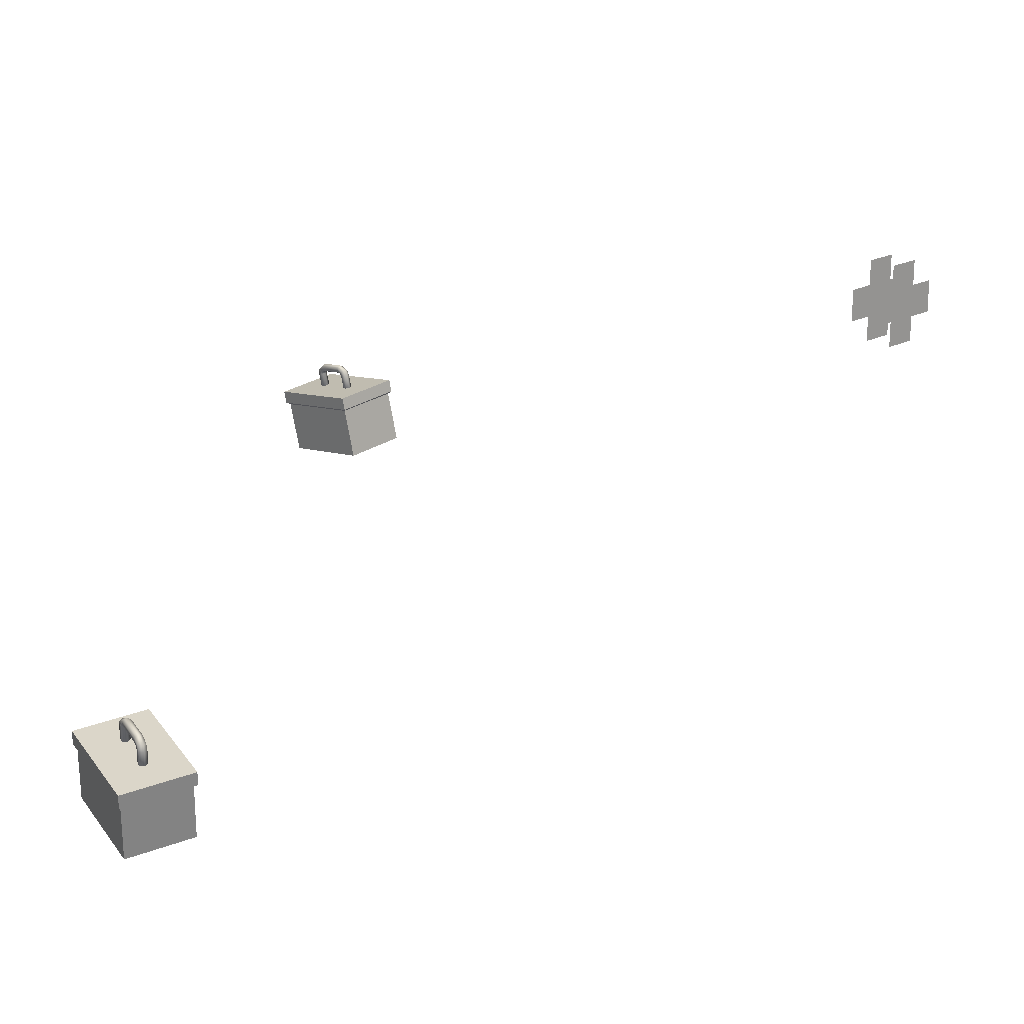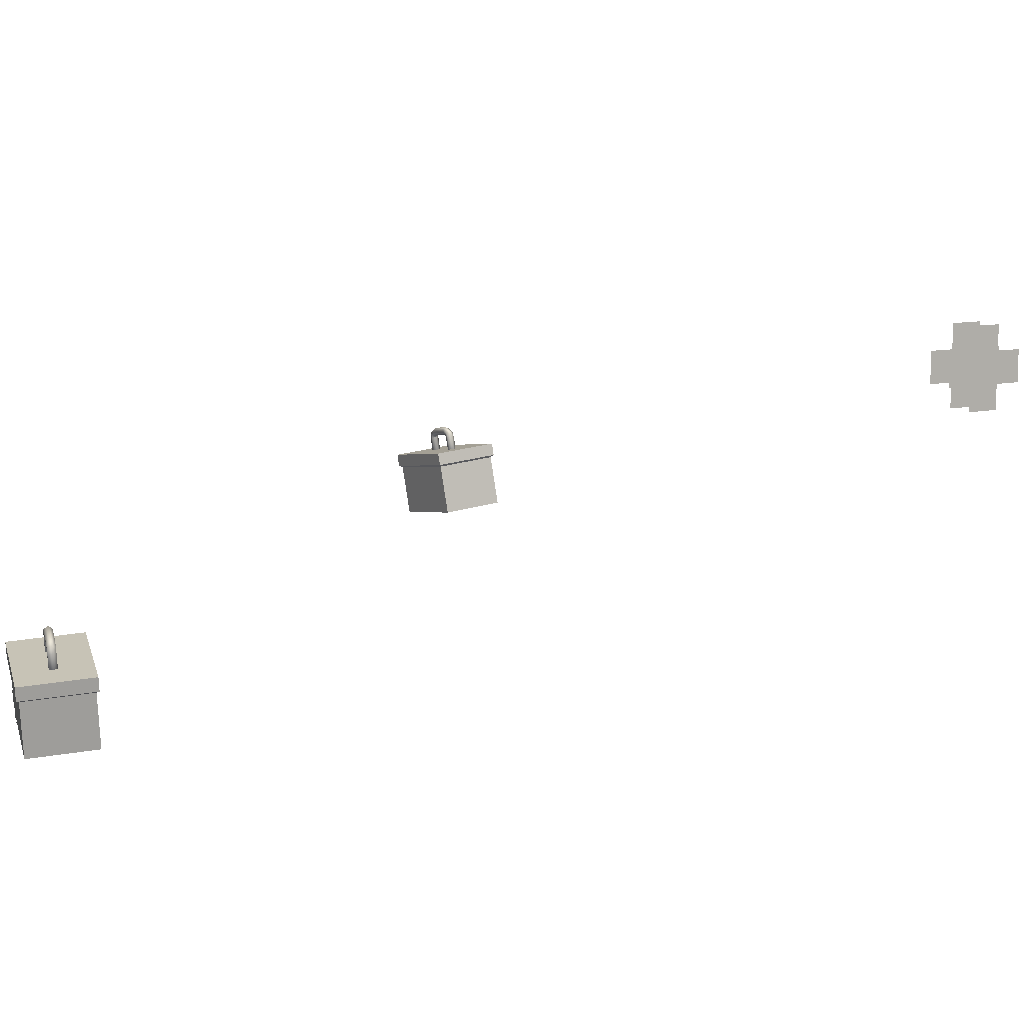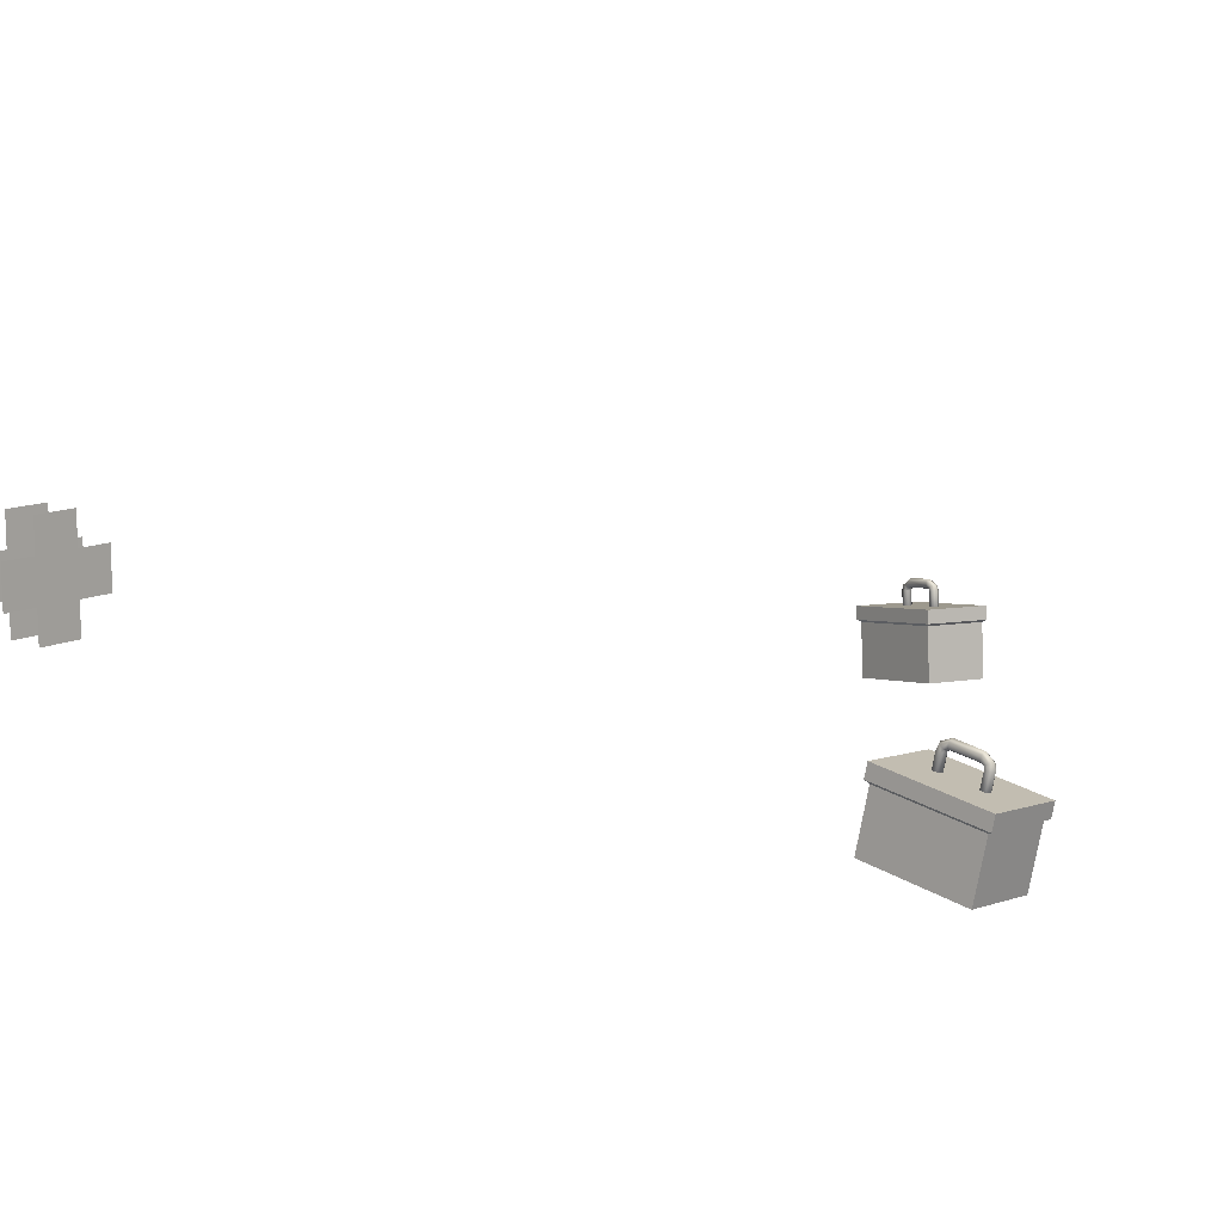
<metadata>
{"format":"obj","ext":"obj","renderer":"f3d","projection":"perspective","resolution":1024,"background":"white","views":[{"elev":20.7,"azim":-167.1,"up":"+Y"},{"elev":10.7,"azim":-152.5,"up":"+Y"},{"elev":12.4,"azim":8.7,"up":"+Y"}]}
</metadata>
<code>
g Combined Mesh (root: scene) 2
v -126.3 52.17 -134.4
v -126.4 52.17 -134.4
v -126.4 52.64 -134.5
v -126.3 52.64 -134.5
v -126.2 52.19 -134.4
v -126.3 52.71 -134.5
v -126.4 52.68 -134.5
v -126.2 52.66 -134.4
v -126.2 52.2 -134.2
v -126.4 52.75 -134.6
v -126.5 52.69 -134.5
v -126.9 52.59 -135.1
v -126.3 52.78 -134.5
v -126.3 52.67 -134.3
v -126.4 52.2 -134.2
v -126.9 52.64 -135.2
v -127 52.56 -135.1
v -126.4 52.86 -134.6
v -126.3 52.83 -134.4
v -126.4 52.67 -134.3
v -126.4 52.18 -134.3
v -126.9 52.58 -135.2
v -127 52.52 -135.1
v -126.5 52.93 -134.6
v -126.9 52.76 -135.2
v -126.4 52.8 -134.3
v -126.5 52.65 -134.4
v -126.4 52.17 -134.4
v -126.4 52.64 -134.5
v -126.4 52.68 -134.5
v -126.5 52.72 -134.4
v -126.5 52.69 -134.5
v -126.6 52.88 -134.5
v -126.6 52.76 -134.5
v -127 52.83 -135.1
v -127 52.65 -135
v -126.9 52.59 -135.1
v -127 52.77 -135
v -127 52.62 -135.3
v -127.1 52.59 -135.1
v -127 52.56 -135.1
v -127.1 52.65 -135.3
v -127.2 52.64 -135.2
v -126.9 52.5 -135.2
v -127.1 52.52 -135.1
v -127 52.52 -135.1
v -127 52.04 -135
v -127.1 52.04 -135
v -127.2 52.5 -135.2
v -127.2 52.02 -135.1
v -127.1 52.48 -135.3
v -127.1 52.01 -135.2
v -127 52.49 -135.3
v -127 52.01 -135.2
v -126.9 52.03 -135.2
v -127 52.04 -135
v -126.2 52.2 -134.2
v -126.4 52.2 -134.2
v -126.4 52.18 -134.3
v -126.4 52.17 -134.4
v -126.2 52.19 -134.4
v -126.3 52.17 -134.4
v -127 52.04 -135
v -127.1 52.04 -135
v -127.2 52.02 -135.1
v -127.1 52.01 -135.2
v -126.9 52.03 -135.2
v -127 52.01 -135.2
v -128.2 51.66 -135.1
v -126.4 52.04 -133.1
v -126.4 52.11 -133
v -128.3 51.71 -135.1
v -125.1 51.93 -134.3
v -126.9 51.55 -136.2
v -126.9 51.59 -136.4
v -125 51.99 -134.3
v -126.9 51.55 -136.2
v -128.2 51.66 -135.1
v -128.3 51.71 -135.1
v -126.9 51.59 -136.4
v -125.1 50.53 -134.1
v -126.4 50.64 -132.9
v -128.1 50.26 -134.8
v -126.8 50.15 -136
v -126.4 52.04 -133.1
v -125.1 51.93 -134.3
v -125 51.99 -134.3
v -126.4 52.11 -133
v -128.1 50.26 -134.8
v -128.2 51.66 -135.1
v -126.9 51.55 -136.2
v -126.8 50.15 -136
v -126.4 50.64 -132.9
v -126.4 52.04 -133.1
v -128.2 51.66 -135.1
v -128.1 50.26 -134.8
v -125.1 50.53 -134.1
v -125.1 51.93 -134.3
v -126.4 52.04 -133.1
v -126.4 50.64 -132.9
v -126.8 50.15 -136
v -126.9 51.55 -136.2
v -125.1 51.93 -134.3
v -125.1 50.53 -134.1
v -126.9 51.59 -136.4
v -126.9 51.94 -136.4
v -125 52.34 -134.4
v -125 51.99 -134.3
v -125 51.99 -134.3
v -125 52.34 -134.4
v -126.4 52.46 -133.1
v -126.4 52.11 -133
v -126.4 52.11 -133
v -126.4 52.46 -133.1
v -128.3 52.06 -135.1
v -128.3 51.71 -135.1
v -128.3 51.71 -135.1
v -128.3 52.06 -135.1
v -126.9 51.94 -136.4
v -126.9 51.59 -136.4
v -126.4 52.46 -133.1
v -125 52.34 -134.4
v -126.9 51.94 -136.4
v -128.3 52.06 -135.1
v -141.5 56.78 -112.3
v -142 56.78 -111.6
v -142 57.72 -111.6
v -141.5 57.72 -112.3
v -142 56.78 -111.6
v -142.4 56.78 -111
v -142.4 57.72 -111
v -142 57.72 -111.6
v -142 58.46 -111.6
v -141.5 58.46 -112.3
v -141.5 57.72 -112.3
v -141 57.72 -112.9
v -141 56.78 -112.9
v -141.5 56.78 -112.3
v -142 56.04 -111.6
v -141.5 56.04 -112.3
v -127.4 51.1 -134.1
v -127.1 51.15 -133.8
v -127.1 51.53 -133.9
v -127.4 51.48 -134.2
v -127.1 51.15 -133.8
v -126.9 51.2 -133.6
v -126.9 51.58 -133.7
v -127.1 51.53 -133.9
v -127.2 51.83 -133.9
v -127.4 51.78 -134.2
v -127.4 51.48 -134.2
v -127.6 51.43 -134.4
v -127.6 51.05 -134.3
v -127.4 51.1 -134.1
v -127.1 50.85 -133.8
v -127.4 50.8 -134.1
v -125.8 51.03 -135
v -126.1 50.98 -135.3
v -126.1 51.36 -135.4
v -125.8 51.41 -135.1
v -126.1 50.98 -135.3
v -126.3 50.93 -135.5
v -126.3 51.32 -135.6
v -126.1 51.36 -135.4
v -126.1 51.66 -135.4
v -125.8 51.71 -135.1
v -125.8 51.41 -135.1
v -125.6 51.46 -134.9
v -125.6 51.08 -134.8
v -125.8 51.03 -135
v -126 50.68 -135.3
v -125.8 50.73 -135
v -124.5 52.57 -113.4
v -124.8 52.63 -113.6
v -124.7 53.01 -113.6
v -124.4 52.95 -113.4
v -124.8 52.63 -113.6
v -125 52.68 -113.8
v -125 53.06 -113.8
v -124.7 53.01 -113.6
v -124.7 53.31 -113.6
v -124.4 53.25 -113.4
v -124.4 52.95 -113.4
v -124.2 52.91 -113.3
v -124.2 52.53 -113.3
v -124.5 52.57 -113.4
v -124.9 52.34 -113.6
v -124.5 52.28 -113.4
v -141.3 56.78 -111.1
v -140.8 56.78 -111.9
v -140.8 57.72 -111.9
v -141.3 57.72 -111.1
v -140.8 56.78 -111.9
v -140.4 56.78 -112.5
v -140.4 57.72 -112.5
v -140.8 57.72 -111.9
v -140.8 58.46 -111.9
v -141.3 58.46 -111.1
v -141.3 57.72 -111.1
v -141.7 57.72 -110.5
v -141.7 56.78 -110.5
v -141.3 56.78 -111.1
v -140.8 56.04 -111.9
v -141.3 56.04 -111.1
v -125.4 53.79 -113
v -125.2 53.78 -113
v -125.2 54.25 -113
v -125.3 54.27 -112.9
v -125.4 53.81 -113
v -125.2 54.33 -112.9
v -125.1 54.29 -113
v -125.4 54.28 -113
v -125.4 53.81 -113.1
v -125.1 54.37 -112.9
v -125.1 54.3 -113
v -124.5 54.19 -112.6
v -125.3 54.41 -113
v -125.4 54.28 -113.1
v -125.3 53.79 -113.2
v -124.6 54.26 -112.5
v -124.5 54.16 -112.5
v -125.1 54.49 -112.9
v -125.3 54.44 -113.1
v -125.2 54.27 -113.2
v -125.2 53.78 -113.1
v -124.5 54.19 -112.4
v -124.5 54.12 -112.5
v -125.1 54.54 -113
v -124.5 54.37 -112.5
v -125.2 54.39 -113.2
v -125.2 54.25 -113.1
v -125.2 53.78 -113
v -125.2 54.25 -113
v -125.1 54.29 -113
v -125.1 54.31 -113.1
v -125.1 54.3 -113
v -125 54.47 -113.1
v -125 54.35 -113.1
v -124.5 54.42 -112.6
v -124.4 54.24 -112.7
v -124.5 54.19 -112.6
v -124.4 54.36 -112.6
v -124.4 54.24 -112.4
v -124.4 54.17 -112.6
v -124.5 54.16 -112.5
v -124.3 54.25 -112.4
v -124.3 54.22 -112.5
v -124.5 54.12 -112.4
v -124.4 54.1 -112.6
v -124.5 54.12 -112.5
v -124.6 53.65 -112.5
v -124.5 53.63 -112.6
v -124.3 54.08 -112.5
v -124.4 53.61 -112.5
v -124.3 54.08 -112.4
v -124.4 53.61 -112.4
v -124.4 54.1 -112.3
v -124.5 53.63 -112.4
v -124.6 53.65 -112.4
v -124.6 53.65 -112.5
v -125.4 53.81 -113.1
v -125.3 53.79 -113.2
v -125.2 53.78 -113.1
v -125.2 53.78 -113
v -125.4 53.81 -113
v -125.4 53.79 -113
v -124.6 53.65 -112.5
v -124.5 53.63 -112.6
v -124.4 53.61 -112.5
v -124.4 53.61 -112.4
v -124.6 53.65 -112.4
v -124.5 53.63 -112.4
v -123.4 53.12 -112.8
v -125.6 53.53 -114.2
v -125.6 53.6 -114.3
v -123.3 53.16 -112.8
v -126.5 53.68 -112.8
v -124.4 53.27 -111.3
v -124.3 53.32 -111.2
v -126.6 53.76 -112.8
v -124.4 53.27 -111.3
v -123.4 53.12 -112.8
v -123.3 53.16 -112.8
v -124.3 53.32 -111.2
v -126.8 52.28 -112.8
v -125.8 52.13 -114.2
v -123.7 51.73 -112.8
v -124.6 51.88 -111.3
v -125.6 53.53 -114.2
v -126.5 53.68 -112.8
v -126.6 53.76 -112.8
v -125.6 53.6 -114.3
v -123.7 51.73 -112.8
v -123.4 53.12 -112.8
v -124.4 53.27 -111.3
v -124.6 51.88 -111.3
v -125.8 52.13 -114.2
v -125.6 53.53 -114.2
v -123.4 53.12 -112.8
v -123.7 51.73 -112.8
v -126.8 52.28 -112.8
v -126.5 53.68 -112.8
v -125.6 53.53 -114.2
v -125.8 52.13 -114.2
v -124.6 51.88 -111.3
v -124.4 53.27 -111.3
v -126.5 53.68 -112.8
v -126.8 52.28 -112.8
v -124.3 53.32 -111.2
v -124.2 53.67 -111.2
v -126.6 54.11 -112.7
v -126.6 53.76 -112.8
v -126.6 53.76 -112.8
v -126.6 54.11 -112.7
v -125.5 53.95 -114.3
v -125.6 53.6 -114.3
v -125.6 53.6 -114.3
v -125.5 53.95 -114.3
v -123.2 53.51 -112.8
v -123.3 53.16 -112.8
v -123.3 53.16 -112.8
v -123.2 53.51 -112.8
v -124.2 53.67 -111.2
v -124.3 53.32 -111.2
v -125.5 53.95 -114.3
v -126.6 54.11 -112.7
v -124.2 53.67 -111.2
v -123.2 53.51 -112.8
v -125.8 52.78 -112.1
v -125.5 52.72 -111.9
v -125.4 53.1 -111.9
v -125.7 53.16 -112.1
v -125.5 52.72 -111.9
v -125.2 52.68 -111.7
v -125.1 53.05 -111.7
v -125.4 53.1 -111.9
v -125.3 53.4 -111.9
v -125.6 53.46 -112.1
v -125.7 53.16 -112.1
v -126 53.21 -112.3
v -126 52.83 -112.3
v -125.8 52.78 -112.1
v -125.5 52.42 -111.9
v -125.8 52.48 -112.1
g Combined Mesh (root: scene) 2_0
f 121 123 124
f 121 122 123
f 117 119 120
f 117 118 119
f 113 115 116
f 113 114 115
f 109 111 112
f 109 110 111
f 105 107 108
f 105 106 107
f 101 103 104
f 101 102 103
f 97 99 100
f 97 98 99
f 93 95 96
f 93 94 95
f 89 91 92
f 89 90 91
f 85 87 88
f 85 86 87
f 81 83 84
f 81 82 83
f 77 79 80
f 77 78 79
f 73 75 76
f 73 74 75
f 69 71 72
f 69 70 71
f 66 68 67
f 66 67 63
f 65 66 63
f 63 64 65
f 60 62 61
f 60 61 57
f 59 60 57
f 57 58 59
f 55 23 56
f 55 44 23
f 54 44 55
f 54 53 44
f 52 53 54
f 44 53 39
f 52 51 53
f 53 51 42
f 53 42 39
f 50 51 52
f 51 43 42
f 50 49 51
f 51 49 43
f 48 49 50
f 49 40 43
f 48 45 49
f 49 45 40
f 47 45 48
f 47 46 45
f 45 46 41
f 45 41 40
f 23 44 22
f 44 39 22
f 42 43 38
f 43 40 36
f 43 36 38
f 39 42 35
f 42 38 35
f 40 41 37
f 40 37 36
f 22 39 25
f 39 35 25
f 38 36 34
f 35 38 33
f 38 34 33
f 36 37 32
f 36 32 34
f 35 33 24
f 25 35 24
f 26 33 34
f 31 34 32
f 26 34 31
f 19 33 26
f 19 24 33
f 31 32 30
f 20 26 31
f 27 31 30
f 20 31 27
f 27 30 29
f 28 27 29
f 28 21 27
f 21 20 27
f 14 26 20
f 14 19 26
f 25 24 18
f 22 25 16
f 16 25 18
f 13 24 19
f 13 18 24
f 23 22 17
f 17 22 16
f 21 15 20
f 15 14 20
f 8 19 14
f 8 13 19
f 16 18 10
f 6 18 13
f 6 10 18
f 17 16 12
f 12 16 10
f 15 9 14
f 9 8 14
f 4 13 8
f 4 6 13
f 12 10 11
f 7 11 10
f 7 10 6
f 9 5 8
f 5 4 8
f 3 7 6
f 3 6 4
f 5 1 4
f 1 3 4
f 1 2 3
g Combined Mesh (root: scene) 2_1
f 138 140 139
f 138 139 129
f 135 137 138
f 135 136 137
f 132 134 135
f 132 133 134
f 129 131 132
f 129 130 131
f 125 127 128
f 125 126 127
g Combined Mesh (root: scene) 2_2
f 154 156 155
f 154 155 145
f 151 153 154
f 151 152 153
f 148 150 151
f 148 149 150
f 145 147 148
f 145 146 147
f 141 143 144
f 141 142 143
g Combined Mesh (root: scene) 2_3
f 170 172 171
f 170 171 161
f 167 169 170
f 167 168 169
f 164 166 167
f 164 165 166
f 161 163 164
f 161 162 163
f 157 159 160
f 157 158 159
g Combined Mesh (root: scene) 2_4
f 186 188 187
f 186 187 177
f 183 185 186
f 183 184 185
f 180 182 183
f 180 181 182
f 177 179 180
f 177 178 179
f 173 175 176
f 173 174 175
g Combined Mesh (root: scene) 2_5
f 202 204 203
f 202 203 193
f 199 201 202
f 199 200 201
f 196 198 199
f 196 197 198
f 193 195 196
f 193 194 195
f 189 191 192
f 189 190 191
g Combined Mesh (root: scene) 2_6
f 325 327 328
f 325 326 327
f 321 323 324
f 321 322 323
f 317 319 320
f 317 318 319
f 313 315 316
f 313 314 315
f 309 311 312
f 309 310 311
f 305 307 308
f 305 306 307
f 301 303 304
f 301 302 303
f 297 299 300
f 297 298 299
f 293 295 296
f 293 294 295
f 289 291 292
f 289 290 291
f 285 287 288
f 285 286 287
f 281 283 284
f 281 282 283
f 277 279 280
f 277 278 279
f 273 275 276
f 273 274 275
f 270 272 271
f 270 271 267
f 269 270 267
f 267 268 269
f 264 266 265
f 264 265 261
f 263 264 261
f 261 262 263
f 259 227 260
f 259 248 227
f 258 248 259
f 258 257 248
f 256 257 258
f 248 257 243
f 256 255 257
f 257 255 246
f 257 246 243
f 254 255 256
f 255 247 246
f 254 253 255
f 255 253 247
f 252 253 254
f 253 244 247
f 252 249 253
f 253 249 244
f 251 249 252
f 251 250 249
f 249 250 245
f 249 245 244
f 227 248 226
f 248 243 226
f 246 247 242
f 247 244 240
f 247 240 242
f 243 246 239
f 246 242 239
f 244 245 241
f 244 241 240
f 226 243 229
f 243 239 229
f 242 240 238
f 239 242 237
f 242 238 237
f 240 241 236
f 240 236 238
f 239 237 228
f 229 239 228
f 230 237 238
f 235 238 236
f 230 238 235
f 223 237 230
f 223 228 237
f 235 236 234
f 224 230 235
f 231 235 234
f 224 235 231
f 231 234 233
f 232 231 233
f 232 225 231
f 225 224 231
f 218 230 224
f 218 223 230
f 229 228 222
f 226 229 220
f 220 229 222
f 217 228 223
f 217 222 228
f 227 226 221
f 221 226 220
f 225 219 224
f 219 218 224
f 212 223 218
f 212 217 223
f 220 222 214
f 210 222 217
f 210 214 222
f 221 220 216
f 216 220 214
f 219 213 218
f 213 212 218
f 208 217 212
f 208 210 217
f 216 214 215
f 211 215 214
f 211 214 210
f 213 209 212
f 209 208 212
f 207 211 210
f 207 210 208
f 209 205 208
f 205 207 208
f 205 206 207
g Combined Mesh (root: scene) 2_7
f 342 344 343
f 342 343 333
f 339 341 342
f 339 340 341
f 336 338 339
f 336 337 338
f 333 335 336
f 333 334 335
f 329 331 332
f 329 330 331

</code>
